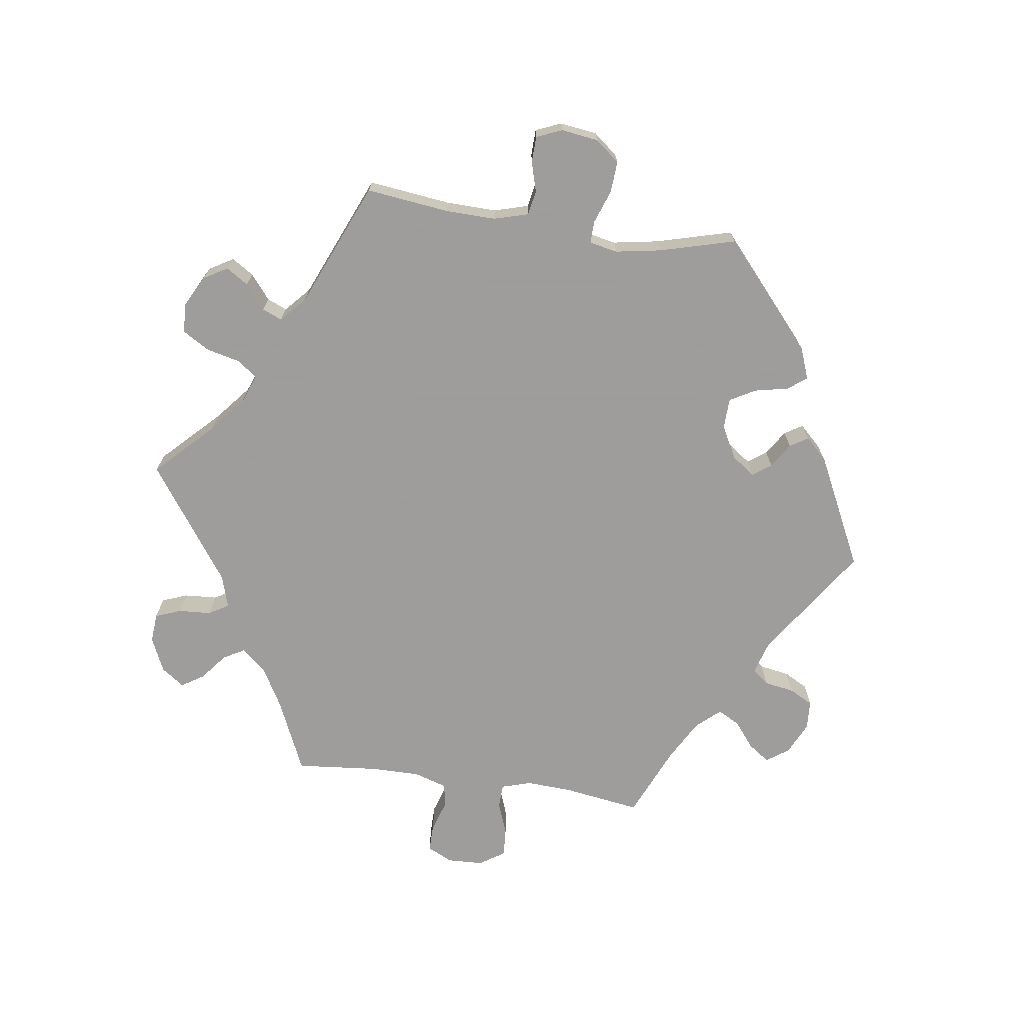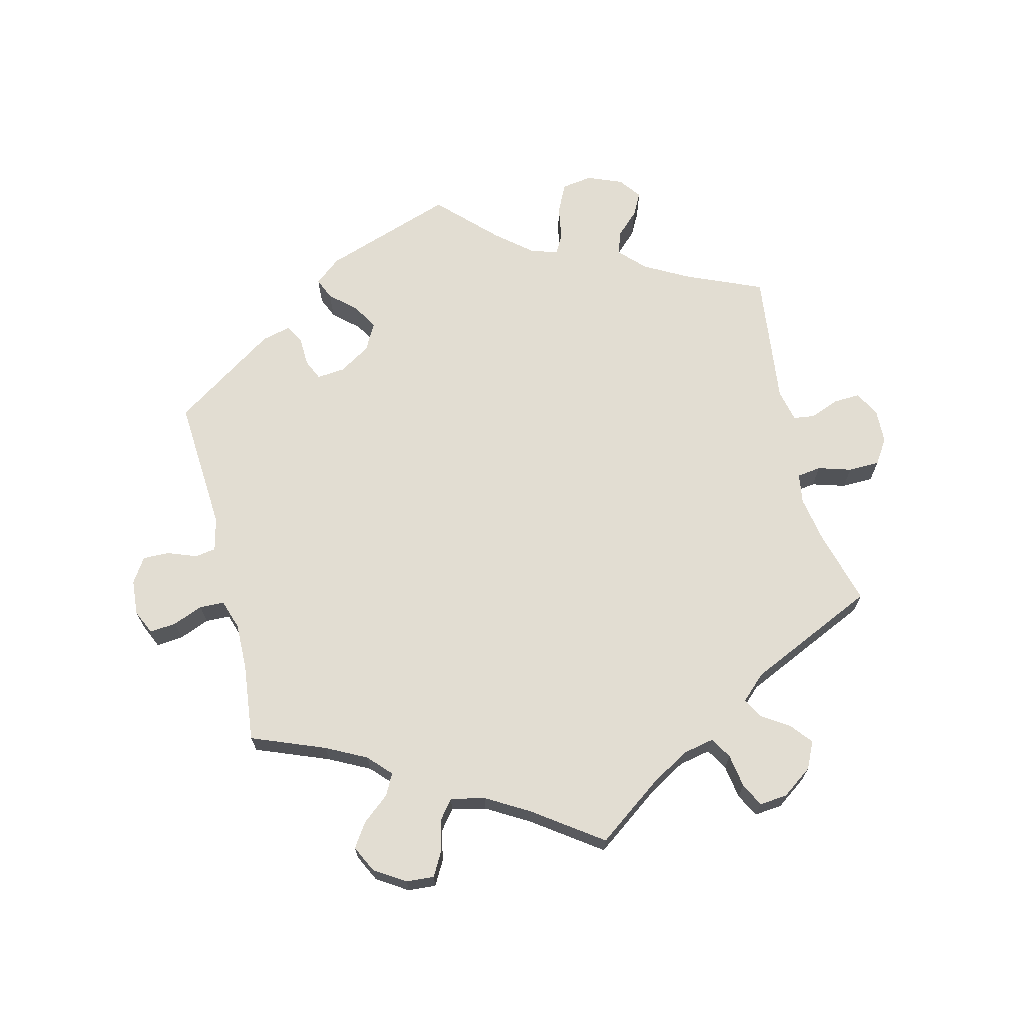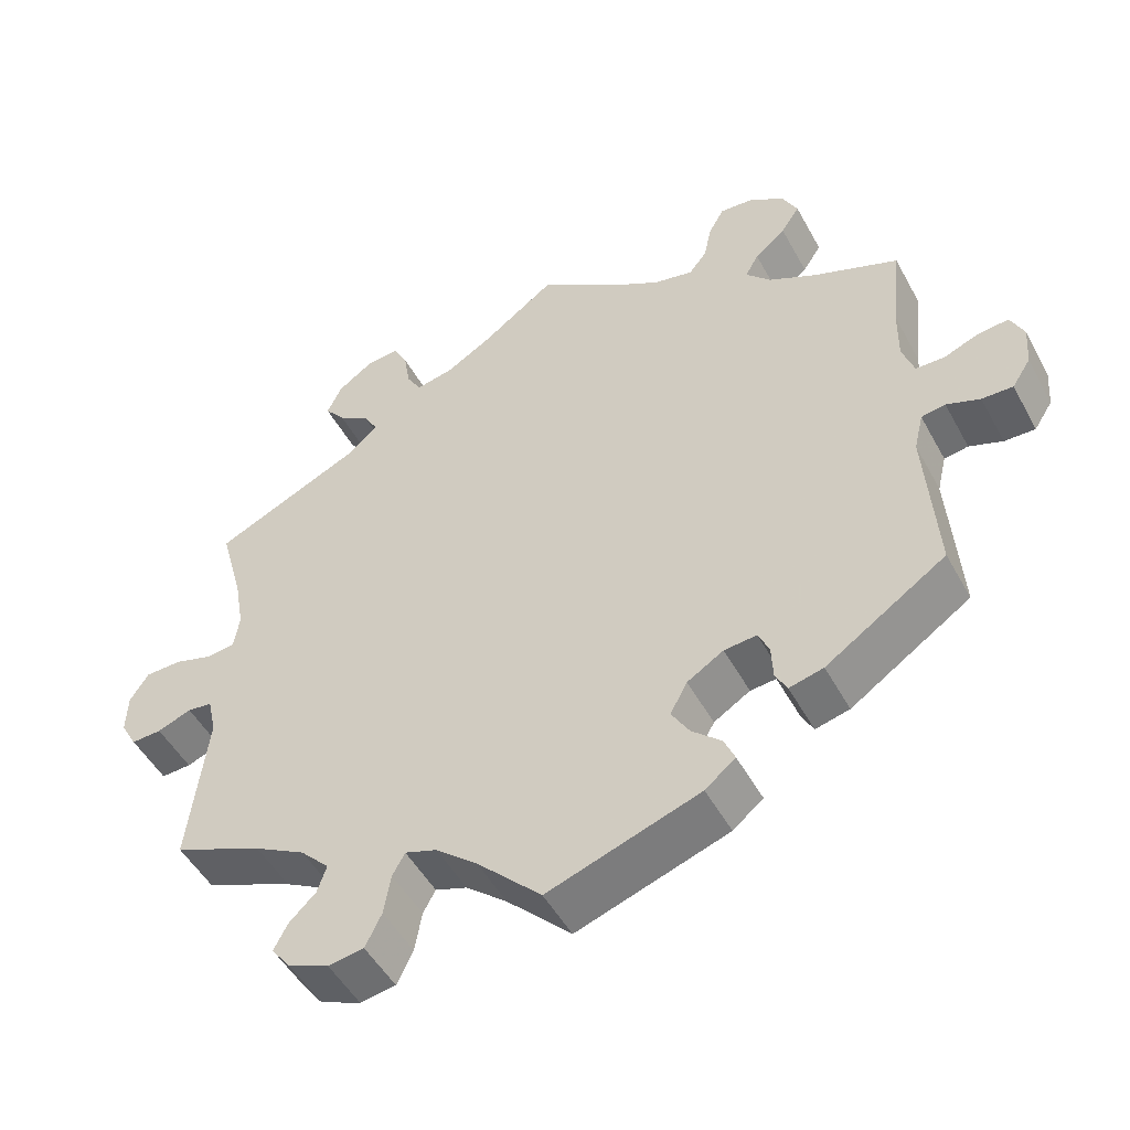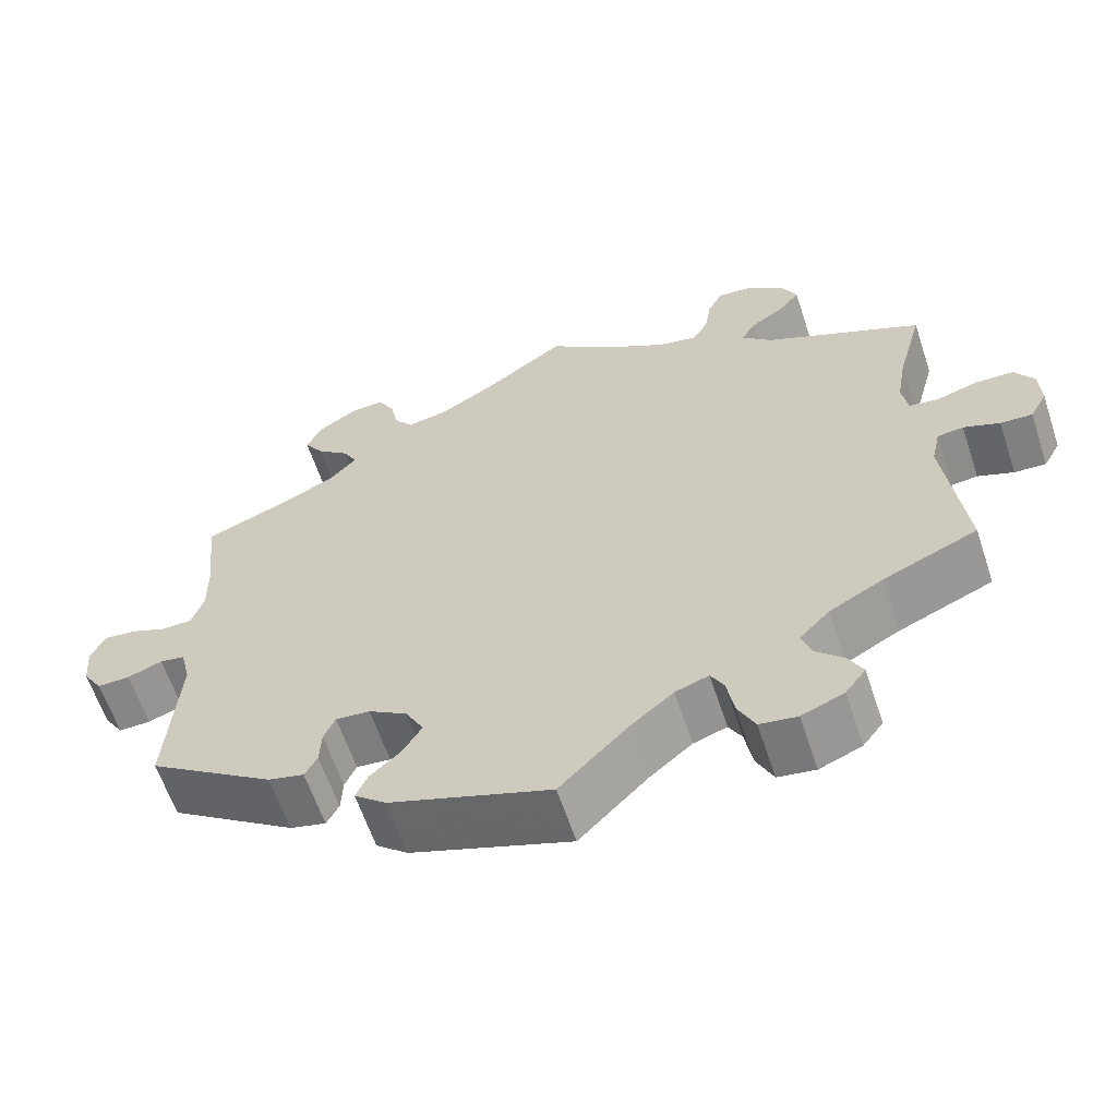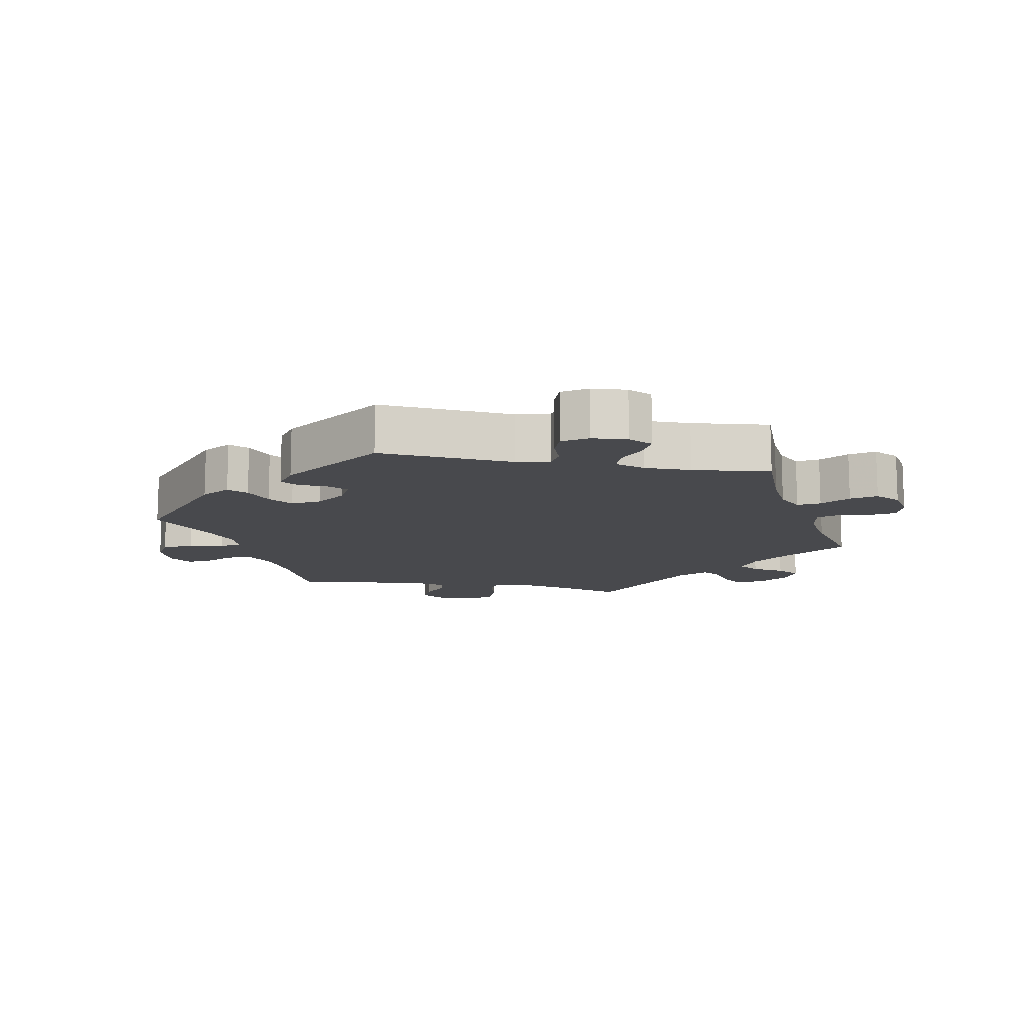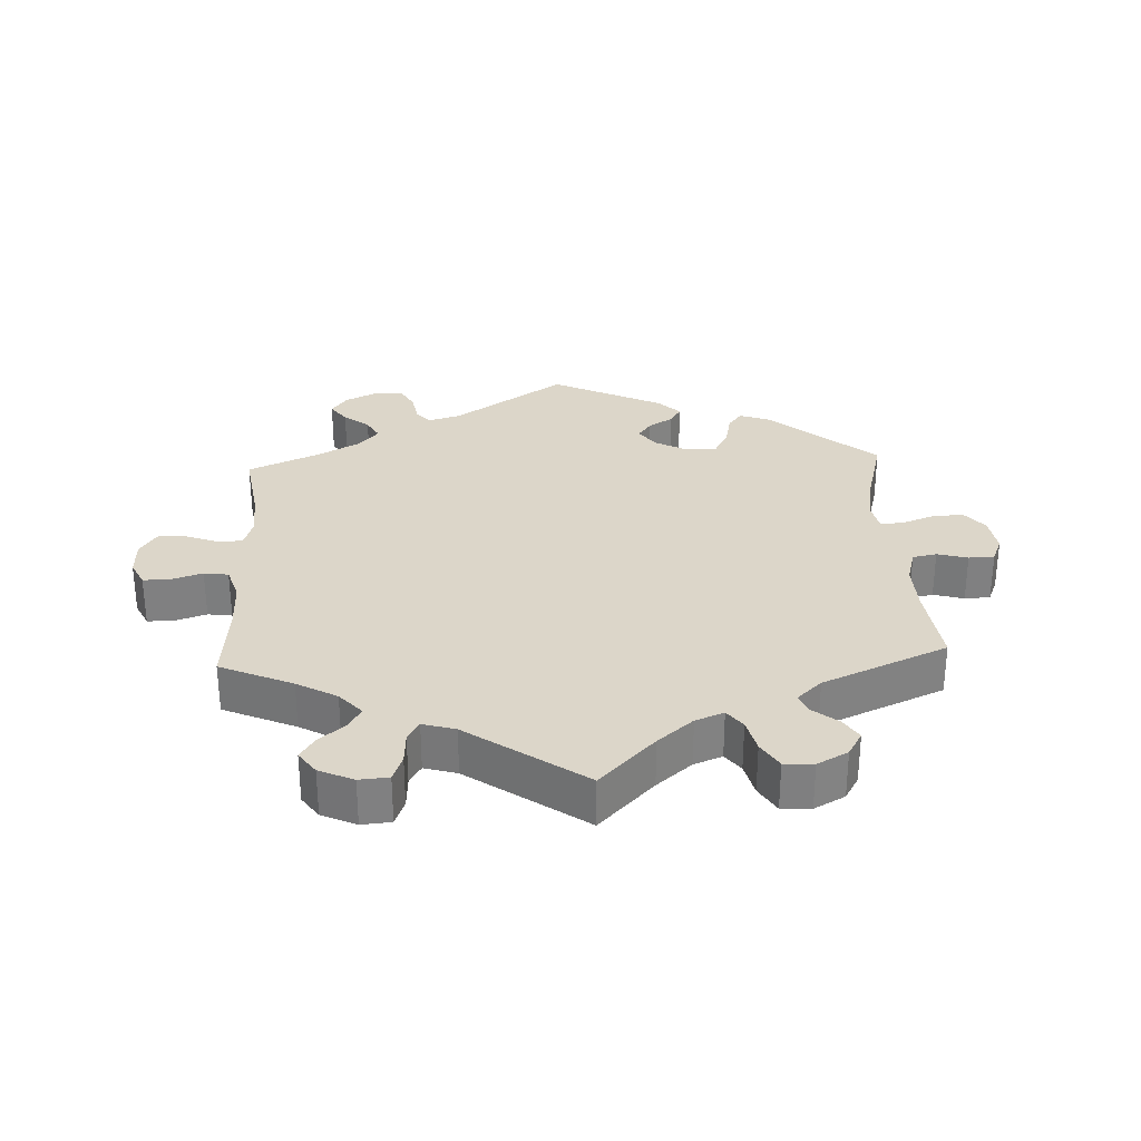
<metadata>
{"format":"obj","ext":"obj","renderer":"f3d","projection":"perspective","resolution":1024,"background":"white","views":[{"elev":-70.7,"azim":142.0,"up":"+Y"},{"elev":68.3,"azim":-13.7,"up":"+Y"},{"elev":-49.7,"azim":-152.2,"up":"+Z"},{"elev":-61.5,"azim":18.4,"up":"+Z"},{"elev":-12.5,"azim":-100.9,"up":"+Y"},{"elev":30.2,"azim":57.2,"up":"+Y"}]}
</metadata>
<code>
v 0.386 0.07 -0.338
v 0.32 0.07 -0.374
v 0.283 0.07 -0.412
v 0.295 0.07 -0.447
v 0.329 0.07 -0.48
v 0.347 0.07 -0.514
v 0.322 0.07 -0.547
v 0.27 0.07 -0.568
v 0.224 0.07 -0.561
v 0.203 0.07 -0.518
v 0.194 0.07 -0.466
v 0.178 0.07 -0.437
v 0.137 0.07 -0.451
v 0.084 0.07 -0.495
v 0.001 0.07 -0.578
v -0.195 0.07 -0.511
v -0.234 0.07 -0.479
v -0.22 0.07 -0.447
v -0.182 0.07 -0.413
v -0.159 0.07 -0.375
v -0.181 0.07 -0.334
v -0.228 0.07 -0.305
v -0.27 0.07 -0.301
v -0.284 0.07 -0.332
v -0.286 0.07 -0.376
v -0.301 0.07 -0.404
v -0.345 0.07 -0.393
v -0.5 0.07 -0.289
v -0.486 0.07 -0.087
v -0.498 0.07 -0.037
v -0.529 0.07 -0.032
v -0.572 0.07 -0.048
v -0.612 0.07 -0.049
v -0.636 0.07 -0.012
v -0.64 0.07 0.041
v -0.623 0.07 0.078
v -0.583 0.07 0.074
v -0.538 0.07 0.056
v -0.501 0.07 0.057
v -0.486 0.07 0.102
v -0.487 0.07 0.172
v -0.5 0.07 0.289
v -0.39 0.07 0.332
v -0.329 0.07 0.363
v -0.297 0.07 0.397
v -0.314 0.07 0.429
v -0.354 0.07 0.462
v -0.378 0.07 0.498
v -0.358 0.07 0.538
v -0.312 0.07 0.567
v -0.27 0.07 0.57
v -0.25 0.07 0.534
v -0.24 0.07 0.487
v -0.217 0.07 0.458
v -0.166 0.07 0.469
v -0.102 0.07 0.506
v 0 0.07 0.578
v 0.096 0.07 0.508
v 0.155 0.07 0.473
v 0.203 0.07 0.463
v 0.222 0.07 0.495
v 0.23 0.07 0.545
v 0.248 0.07 0.58
v 0.29 0.07 0.576
v 0.336 0.07 0.543
v 0.355 0.07 0.503
v 0.329 0.07 0.471
v 0.288 0.07 0.444
v 0.271 0.07 0.414
v 0.308 0.07 0.379
v 0.501 0.07 0.29
v 0.47 0.07 0.177
v 0.458 0.07 0.109
v 0.465 0.07 0.064
v 0.501 0.07 0.059
v 0.551 0.07 0.074
v 0.598 0.07 0.073
v 0.622 0.07 0.036
v 0.624 0.07 -0.016
v 0.603 0.07 -0.053
v 0.564 0.07 -0.051
v 0.52 0.07 -0.034
v 0.488 0.07 -0.038
v 0.477 0.07 -0.087
v 0.501 0.07 -0.289
v 0.386 0 -0.338
v 0.32 0 -0.374
v 0.283 0 -0.412
v 0.295 0 -0.447
v 0.329 0 -0.48
v 0.347 0 -0.514
v 0.322 0 -0.547
v 0.27 0 -0.568
v 0.224 0 -0.561
v 0.203 0 -0.518
v 0.194 0 -0.466
v 0.178 0 -0.437
v 0.137 0 -0.451
v 0.084 0 -0.495
v 0.001 0 -0.578
v -0.195 0 -0.511
v -0.234 0 -0.479
v -0.22 0 -0.447
v -0.182 0 -0.413
v -0.159 0 -0.375
v -0.181 0 -0.334
v -0.228 0 -0.305
v -0.27 0 -0.301
v -0.284 0 -0.332
v -0.286 0 -0.376
v -0.301 0 -0.404
v -0.345 0 -0.393
v -0.5 0 -0.289
v -0.486 0 -0.087
v -0.498 0 -0.037
v -0.529 0 -0.032
v -0.572 0 -0.048
v -0.612 0 -0.049
v -0.636 0 -0.012
v -0.64 0 0.041
v -0.623 0 0.078
v -0.583 0 0.074
v -0.538 0 0.056
v -0.501 0 0.057
v -0.486 0 0.102
v -0.487 0 0.172
v -0.5 0 0.289
v -0.39 0 0.332
v -0.329 0 0.363
v -0.297 0 0.397
v -0.314 0 0.429
v -0.354 0 0.462
v -0.378 0 0.498
v -0.358 0 0.538
v -0.312 0 0.567
v -0.27 0 0.57
v -0.25 0 0.534
v -0.24 0 0.487
v -0.217 0 0.458
v -0.166 0 0.469
v -0.102 0 0.506
v 0 0 0.578
v 0.096 0 0.508
v 0.155 0 0.473
v 0.203 0 0.463
v 0.222 0 0.495
v 0.23 0 0.545
v 0.248 0 0.58
v 0.29 0 0.576
v 0.336 0 0.543
v 0.355 0 0.503
v 0.329 0 0.471
v 0.288 0 0.444
v 0.271 0 0.414
v 0.308 0 0.379
v 0.501 0 0.29
v 0.47 0 0.177
v 0.458 0 0.109
v 0.465 0 0.064
v 0.501 0 0.059
v 0.551 0 0.074
v 0.598 0 0.073
v 0.622 0 0.036
v 0.624 0 -0.016
v 0.603 0 -0.053
v 0.564 0 -0.051
v 0.52 0 -0.034
v 0.488 0 -0.038
v 0.477 0 -0.087
v 0.501 0 -0.289
f 84 85 1
f 83 84 1 2
f 79 80 81 82
f 79 82 83
f 78 79 83
f 75 76 77 78
f 74 75 78 83
f 70 71 72
f 69 70 72 73
f 65 66 67 68
f 65 68 69
f 64 65 69
f 61 62 63 64
f 60 61 64 69
f 59 60 69 73
f 56 57 58
f 55 56 58 59
f 54 55 59 73
f 50 51 52 53
f 50 53 54
f 49 50 54
f 46 47 48 49
f 45 46 49 54
f 44 45 54 73
f 41 42 43
f 40 41 43 44
f 39 40 44 73
f 35 36 37 38
f 35 38 39
f 31 32 33 34
f 30 31 34 35
f 26 27 28 29
f 24 25 26 29
f 23 24 29 30
f 22 23 30
f 21 22 30
f 16 17 18 19
f 14 15 16 19
f 13 14 19 20
f 12 13 20 21
f 8 9 10 11
f 8 11 12
f 7 8 12
f 4 5 6 7
f 3 4 7 12
f 74 83 2 3
f 30 35 39 73
f 21 30 73 74
f 3 12 21 74
f 86 170 169
f 87 86 169 168
f 167 166 165 164
f 168 167 164
f 168 164 163
f 163 162 161 160
f 168 163 160 159
f 157 156 155
f 158 157 155 154
f 153 152 151 150
f 154 153 150
f 154 150 149
f 149 148 147 146
f 154 149 146 145
f 158 154 145 144
f 143 142 141
f 144 143 141 140
f 158 144 140 139
f 138 137 136 135
f 139 138 135
f 139 135 134
f 134 133 132 131
f 139 134 131 130
f 158 139 130 129
f 128 127 126
f 129 128 126 125
f 158 129 125 124
f 123 122 121 120
f 124 123 120
f 119 118 117 116
f 120 119 116 115
f 114 113 112 111
f 114 111 110 109
f 115 114 109 108
f 115 108 107
f 115 107 106
f 104 103 102 101
f 104 101 100 99
f 105 104 99 98
f 106 105 98 97
f 96 95 94 93
f 97 96 93
f 97 93 92
f 92 91 90 89
f 97 92 89 88
f 88 87 168 159
f 158 124 120 115
f 159 158 115 106
f 159 106 97 88
f 1 86 87 2
f 2 87 88 3
f 3 88 89 4
f 4 89 90 5
f 5 90 91 6
f 6 91 92 7
f 7 92 93 8
f 8 93 94 9
f 9 94 95 10
f 10 95 96 11
f 11 96 97 12
f 12 97 98 13
f 13 98 99 14
f 14 99 100 15
f 15 100 101 16
f 16 101 102 17
f 17 102 103 18
f 18 103 104 19
f 19 104 105 20
f 20 105 106 21
f 21 106 107 22
f 22 107 108 23
f 23 108 109 24
f 24 109 110 25
f 25 110 111 26
f 26 111 112 27
f 27 112 113 28
f 28 113 114 29
f 29 114 115 30
f 30 115 116 31
f 31 116 117 32
f 32 117 118 33
f 33 118 119 34
f 34 119 120 35
f 35 120 121 36
f 36 121 122 37
f 37 122 123 38
f 38 123 124 39
f 39 124 125 40
f 40 125 126 41
f 41 126 127 42
f 42 127 128 43
f 43 128 129 44
f 44 129 130 45
f 45 130 131 46
f 46 131 132 47
f 47 132 133 48
f 48 133 134 49
f 49 134 135 50
f 50 135 136 51
f 51 136 137 52
f 52 137 138 53
f 53 138 139 54
f 54 139 140 55
f 55 140 141 56
f 56 141 142 57
f 57 142 143 58
f 58 143 144 59
f 59 144 145 60
f 60 145 146 61
f 61 146 147 62
f 62 147 148 63
f 63 148 149 64
f 64 149 150 65
f 65 150 151 66
f 66 151 152 67
f 67 152 153 68
f 68 153 154 69
f 69 154 155 70
f 70 155 156 71
f 71 156 157 72
f 72 157 158 73
f 73 158 159 74
f 74 159 160 75
f 75 160 161 76
f 76 161 162 77
f 77 162 163 78
f 78 163 164 79
f 79 164 165 80
f 80 165 166 81
f 81 166 167 82
f 82 167 168 83
f 83 168 169 84
f 84 169 170 85
f 85 170 86 1

</code>
